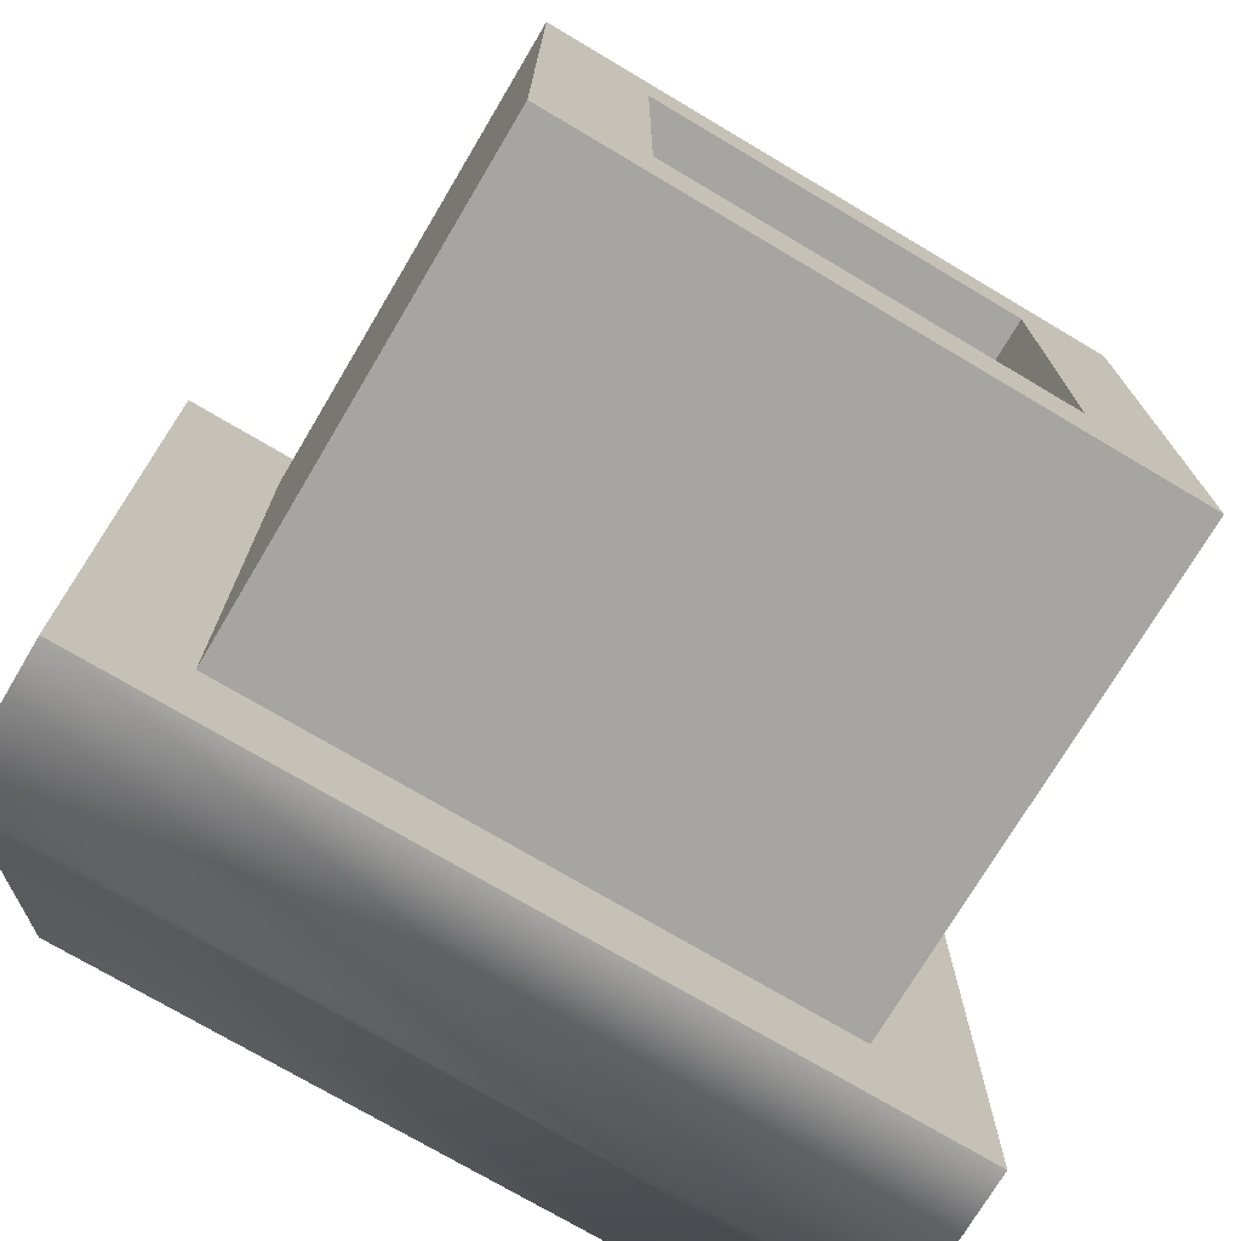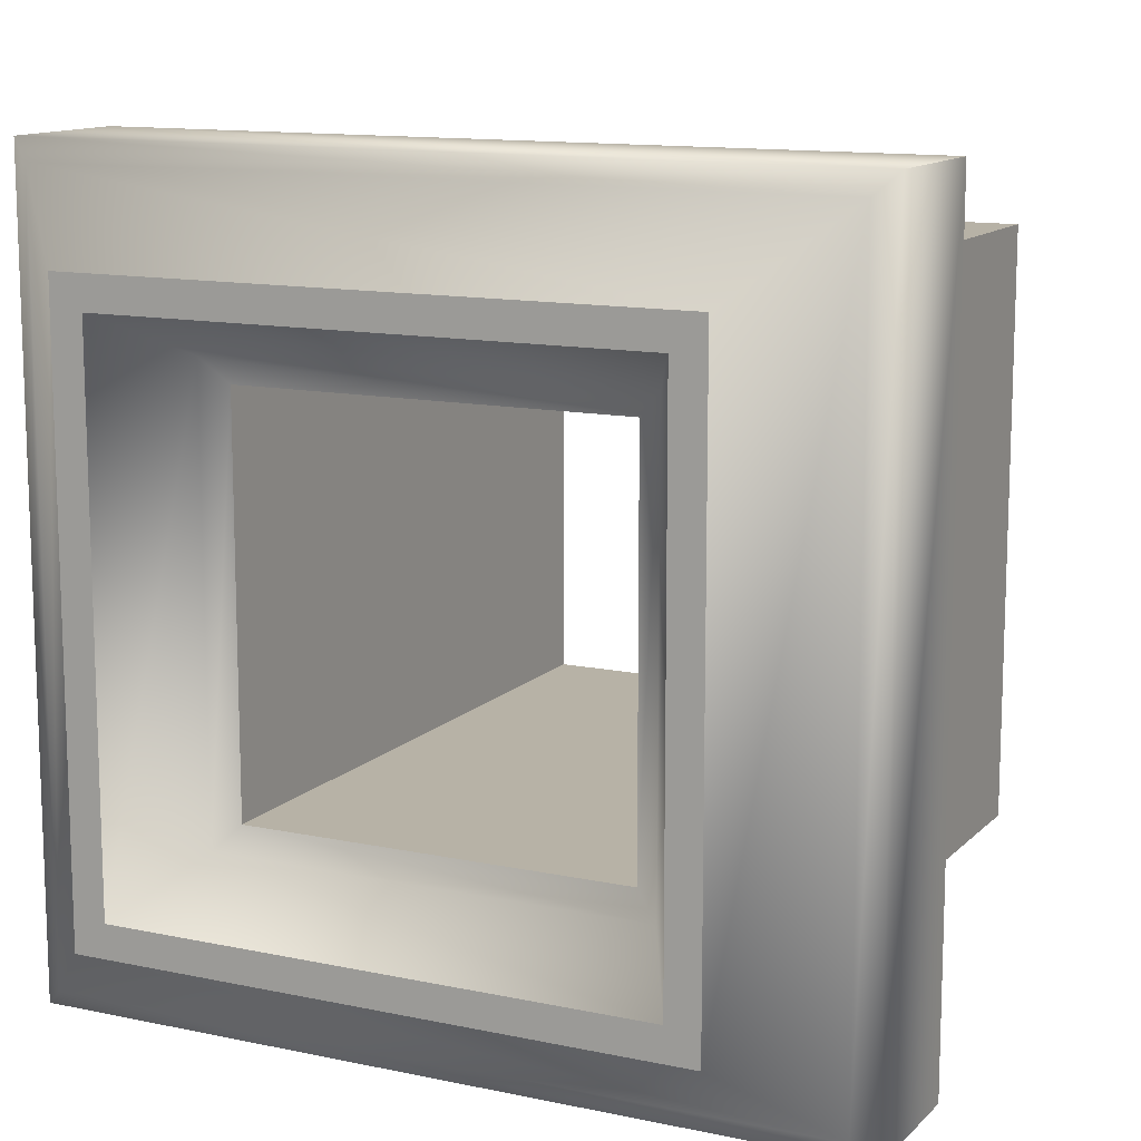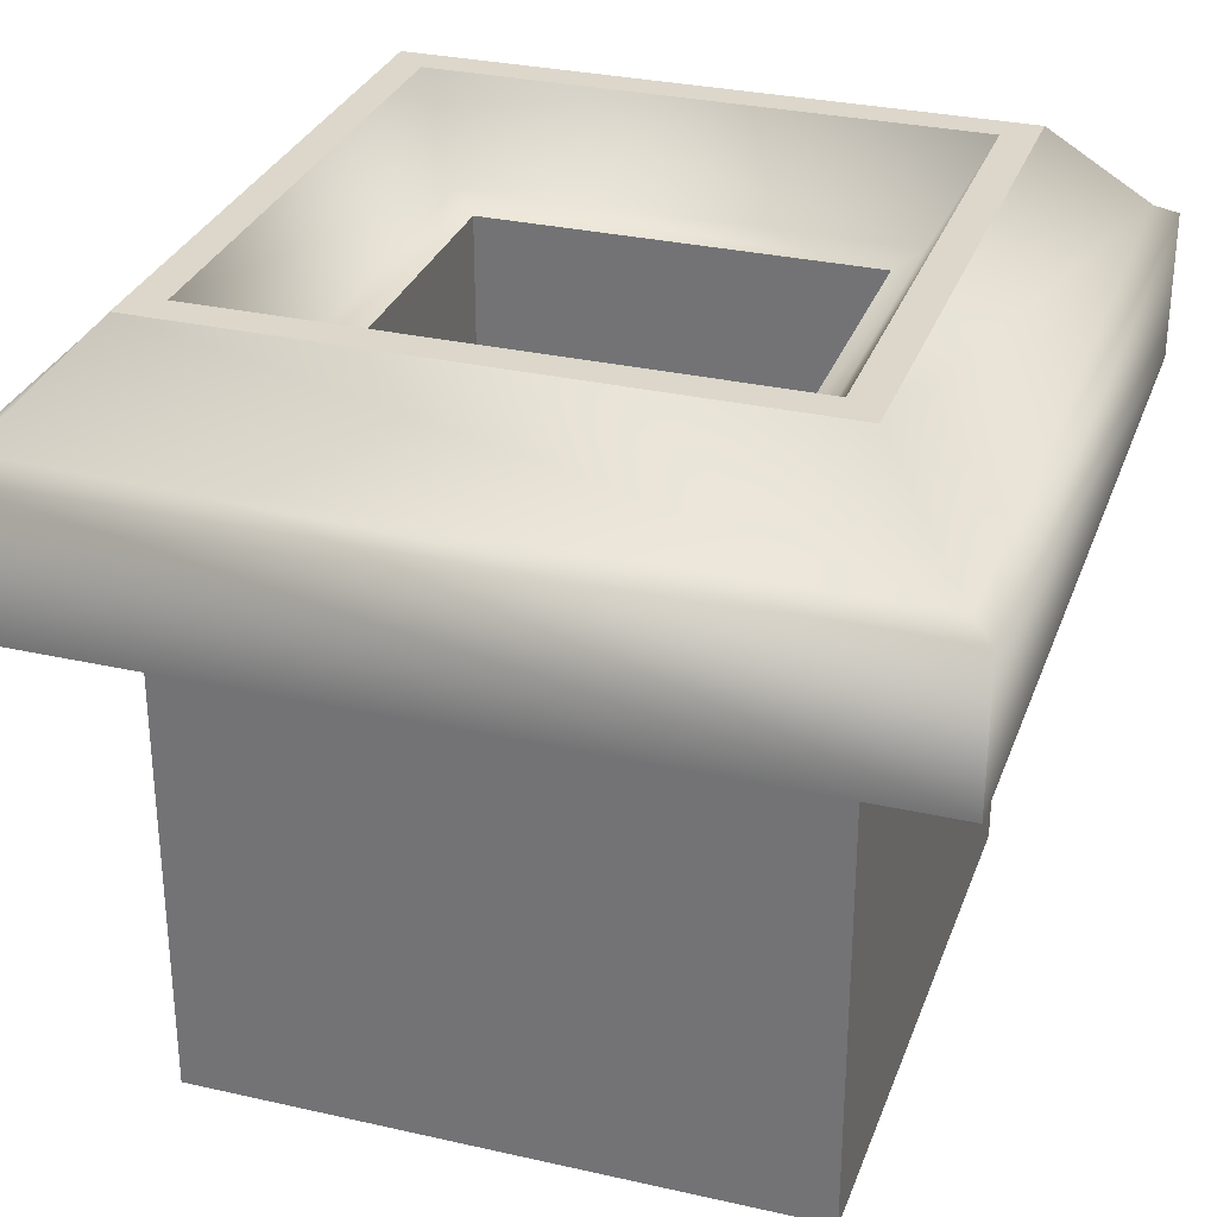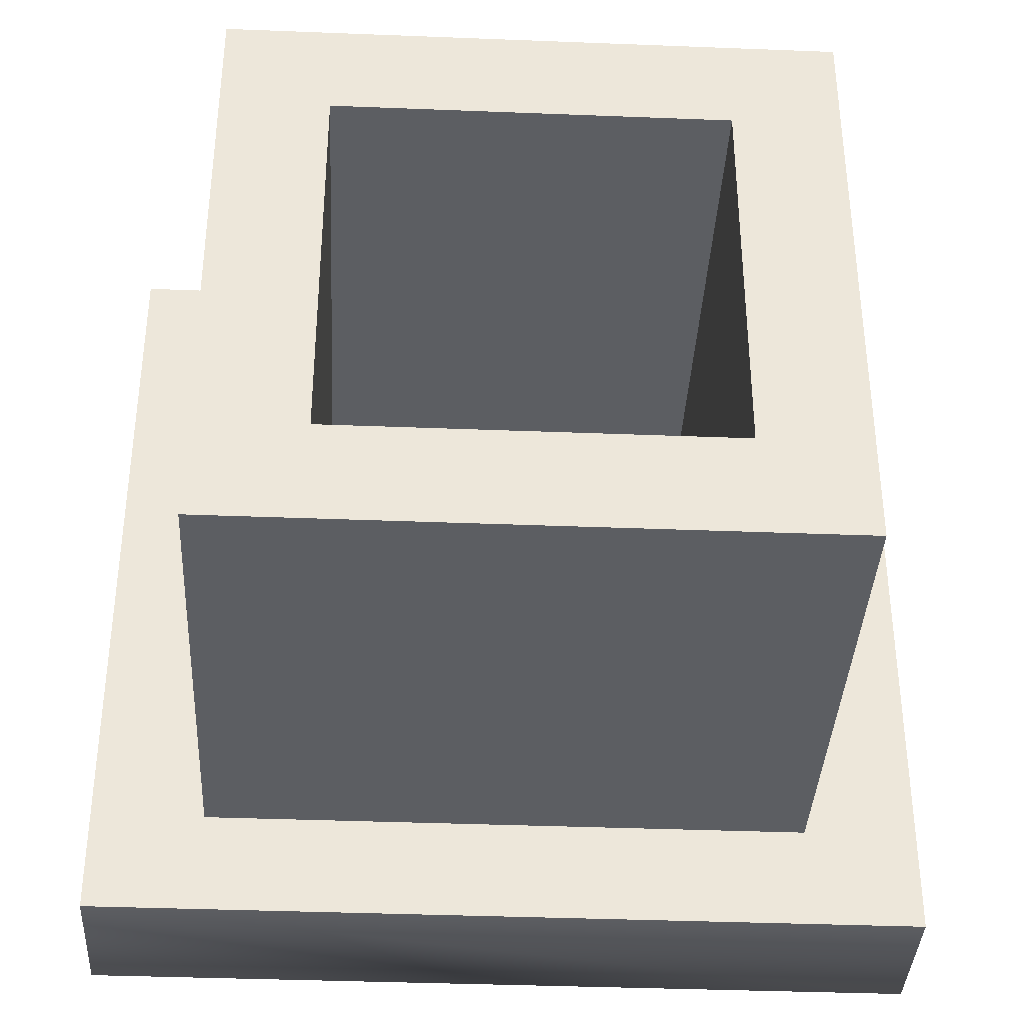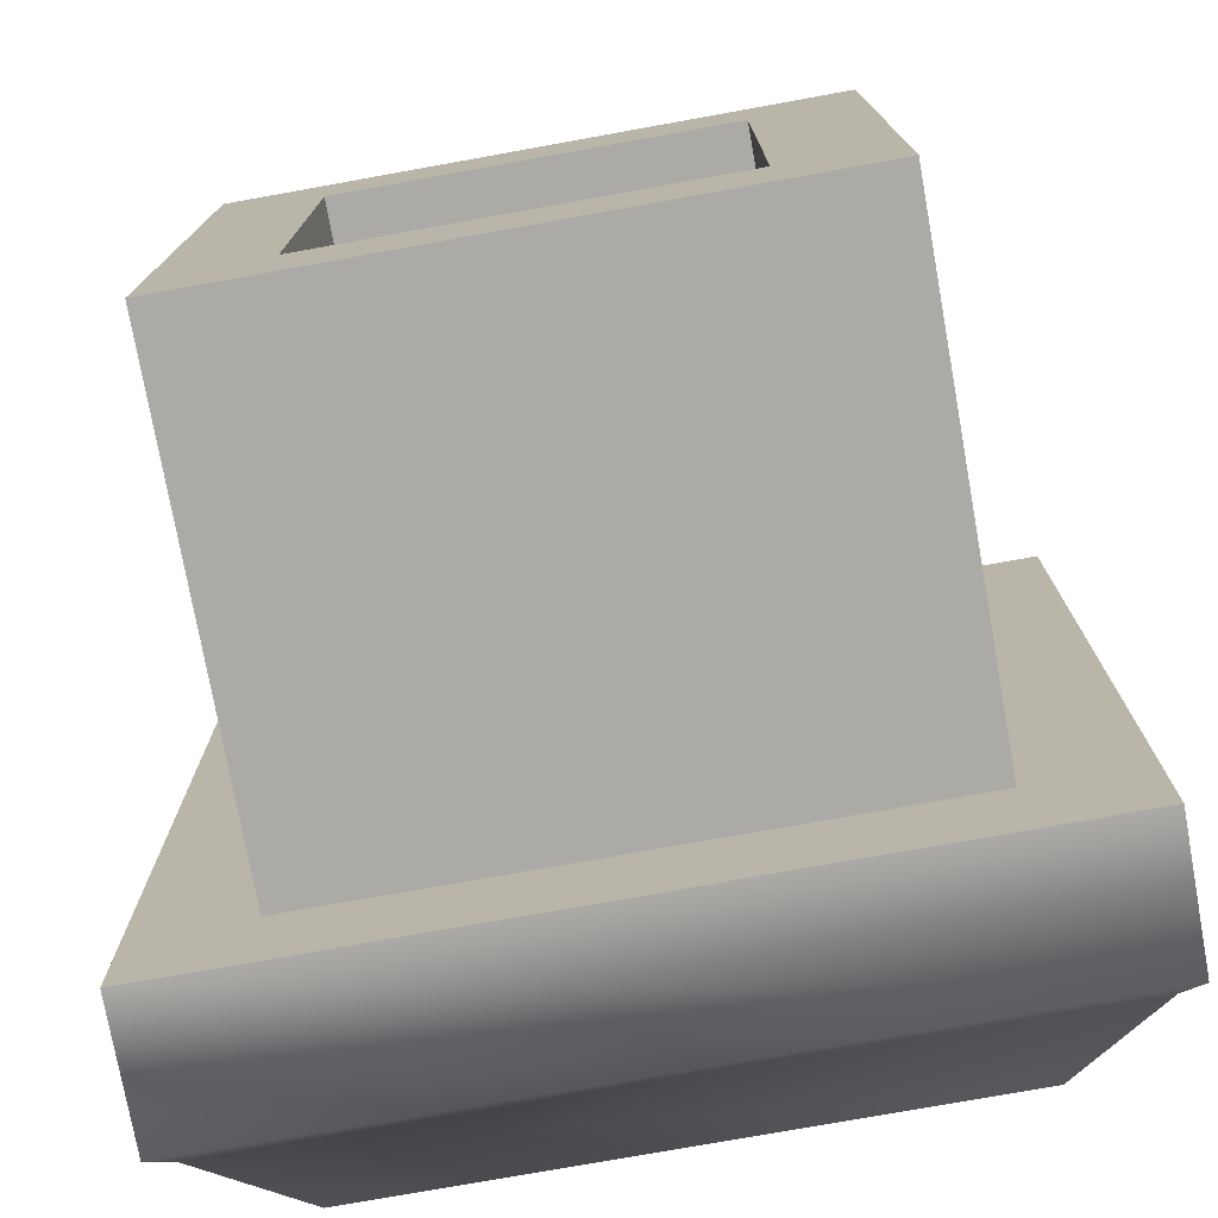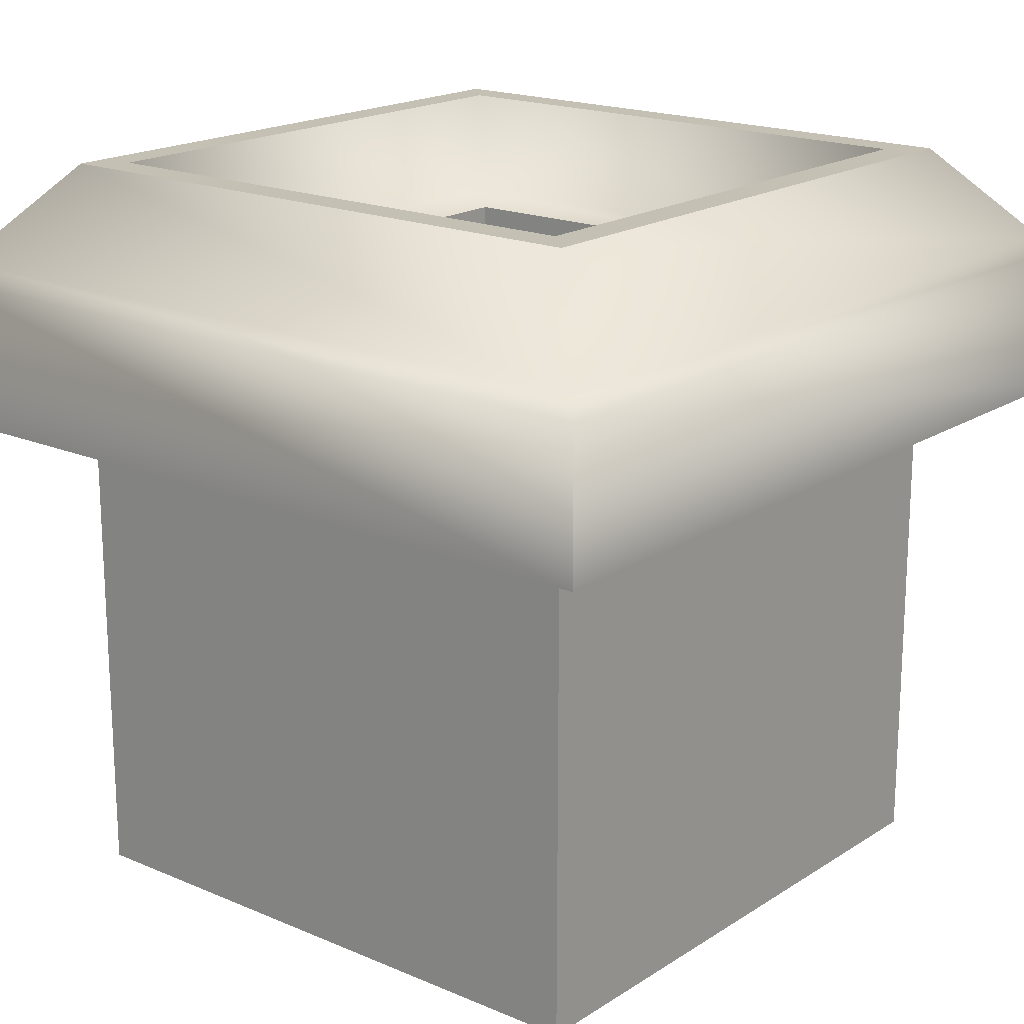
<metadata>
{"format":"obj","ext":"obj","renderer":"f3d","projection":"perspective","resolution":1024,"background":"white","views":[{"elev":-73.9,"azim":-30.7,"up":"+Z"},{"elev":12.5,"azim":-153.6,"up":"+Z"},{"elev":30.4,"azim":18.2,"up":"+Y"},{"elev":-37.4,"azim":-2.9,"up":"+Z"},{"elev":-75.8,"azim":10.2,"up":"+Z"},{"elev":18.4,"azim":129.4,"up":"+Y"}]}
</metadata>
<code>
v 1 4.215e-08 -1
v 1 1.656 -1
v 1 -4.215e-08 1
v 1 1.656 1
v -1 -4.215e-08 1
v -1 1.656 1
v -1 4.215e-08 -1
v -1 1.656 -1
v 1.376 1.656 -1.343
v 1.376 1.656 1.343
v -1.376 1.656 1.343
v -1.376 1.656 -1.343
v 1.376 2.136 -1.343
v 1.376 2.136 1.343
v -1.376 2.136 1.343
v -1.376 2.136 -1.343
v 0.6463 2.136 -0.6587
v -0.6463 2.776e-08 -0.6587
v 0.6463 -2.776e-08 0.6587
v -0.6463 2.136 0.6587
v -0.6463 2.136 -0.6587
v 0.6463 2.136 0.6587
v 0.6463 2.776e-08 -0.6587
v -0.6463 -2.776e-08 0.6587
v 0.6463 2.136 -0.6587
v 0.6463 2.136 0.6587
v -0.6463 2.136 0.6587
v -0.6463 2.136 -0.6587
v 0.6463 2.776e-08 -0.6587
v 0.6463 -2.776e-08 0.6587
v -0.6463 -2.776e-08 0.6587
v -0.6463 2.776e-08 -0.6587
v -0.8928 2.497 -0.8928
v 1.003 2.497 -1.003
v 1.003 2.497 1.003
v 0.8928 2.497 -0.8928
v -1.003 2.497 1.003
v 0.8928 2.497 0.8928
v -1.003 2.497 -1.003
v -0.8928 2.497 0.8928
v -1.303 2.182 -1.272
v 1.303 2.182 -1.272
v 1.303 2.182 1.272
v -0.7274 2.182 -0.7413
v 0.7274 2.182 -0.7413
v 0.7274 2.182 0.7413
v -1.303 2.182 1.272
v -0.7274 2.182 0.7413
f 1 2 4 3
f 3 4 6 5
f 5 6 8 7
f 7 8 2 1
f 38 35 34 36
f 37 35 38 40
f 39 37 40 33
f 14 43 47 15
f 19 23 1 3
f 7 1 23 18
f 24 19 3 5
f 5 7 18 24
f 2 9 10 4
f 4 10 11 6
f 6 11 12 8
f 8 12 9 2
f 9 13 14 10
f 10 14 15 11
f 11 15 16 12
f 12 16 13 9
f 30 26 25 29
f 26 30 31 27
f 27 31 32 28
f 28 32 29 25
f 33 36 34 39
f 20 48 46 22
f 13 42 43 14
f 22 46 45 17
f 17 45 44 21
f 16 41 42 13
f 15 47 41 16
f 21 44 48 20
f 43 35 37 47
f 48 40 38 46
f 42 34 35 43
f 46 38 36 45
f 45 36 33 44
f 41 39 34 42
f 47 37 39 41
f 44 33 40 48

</code>
